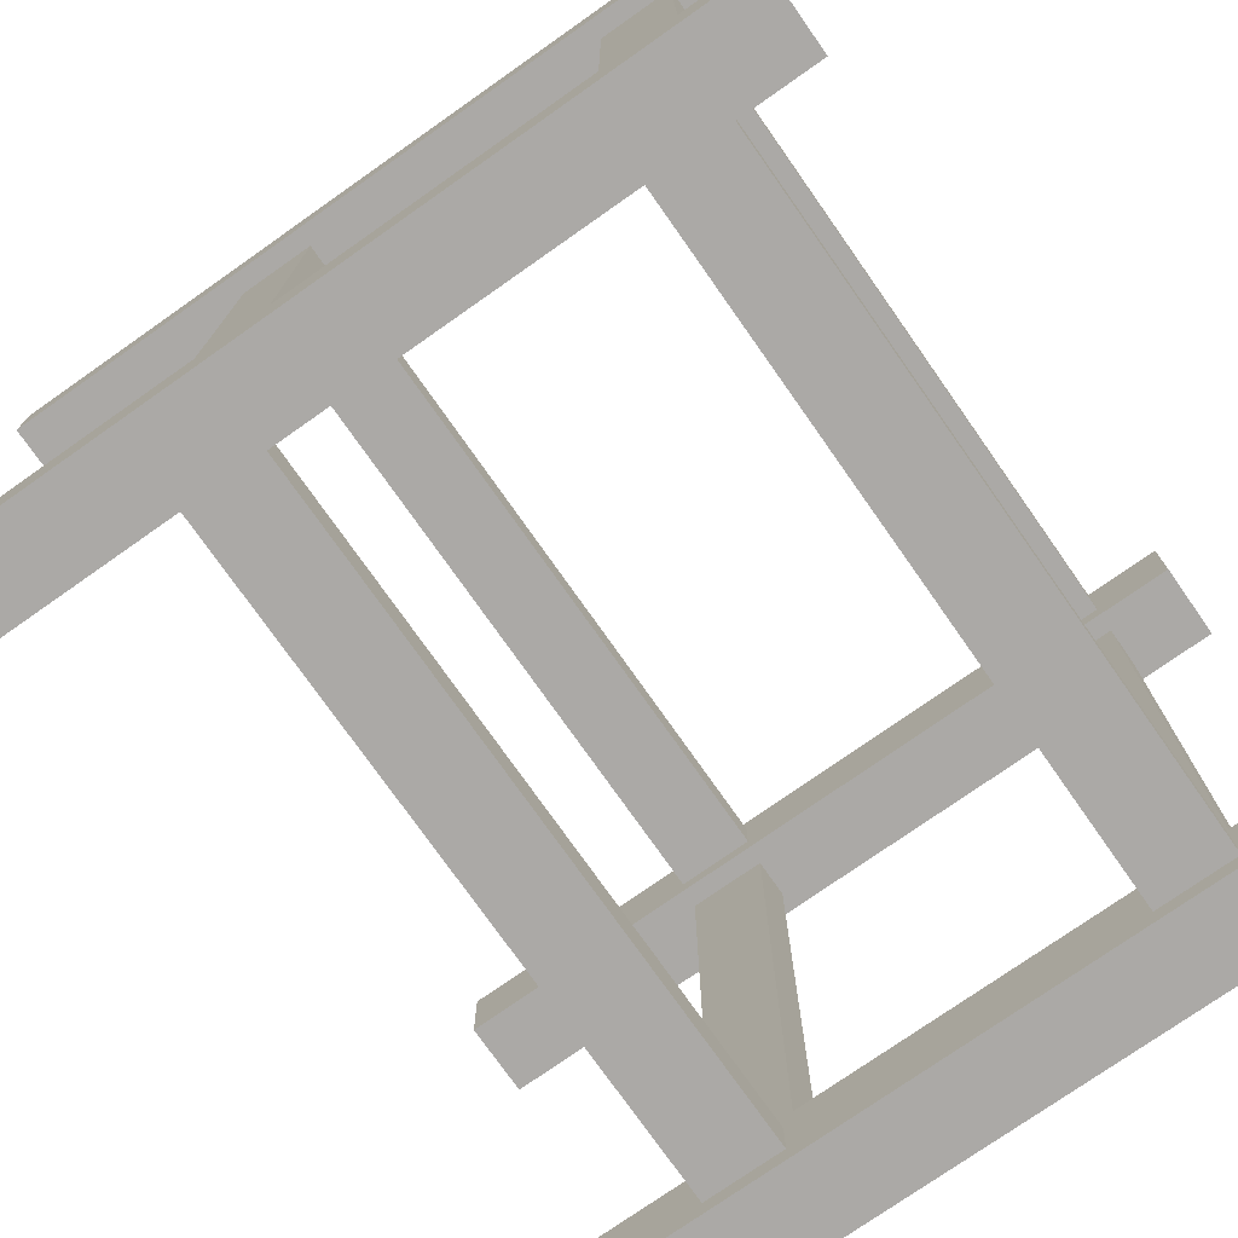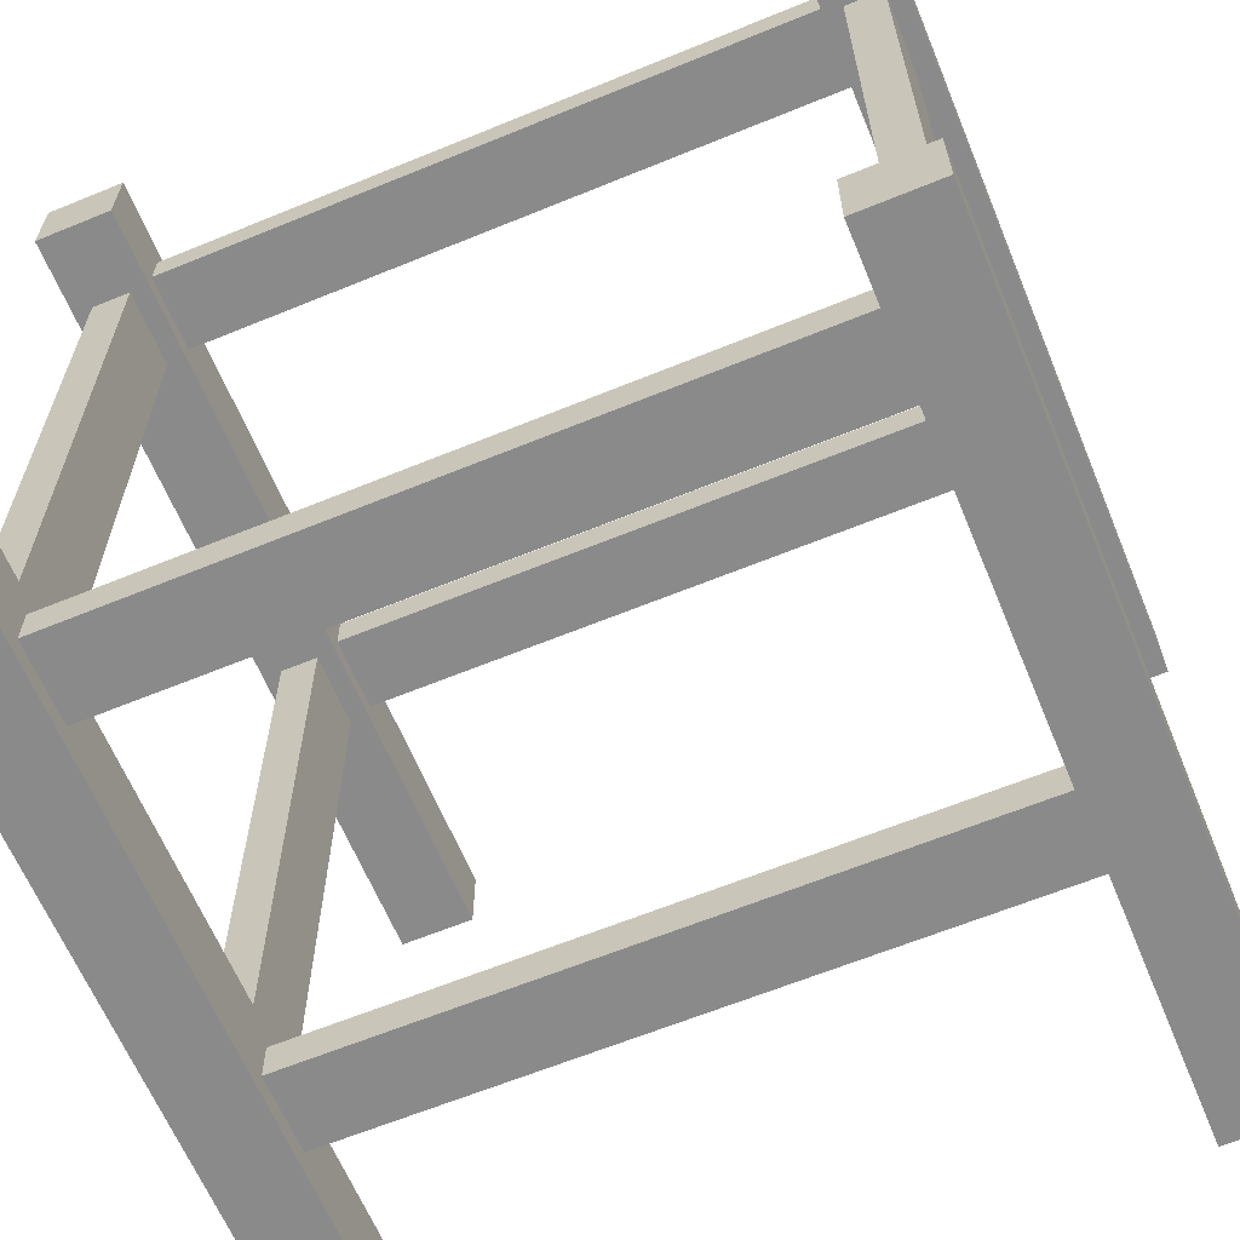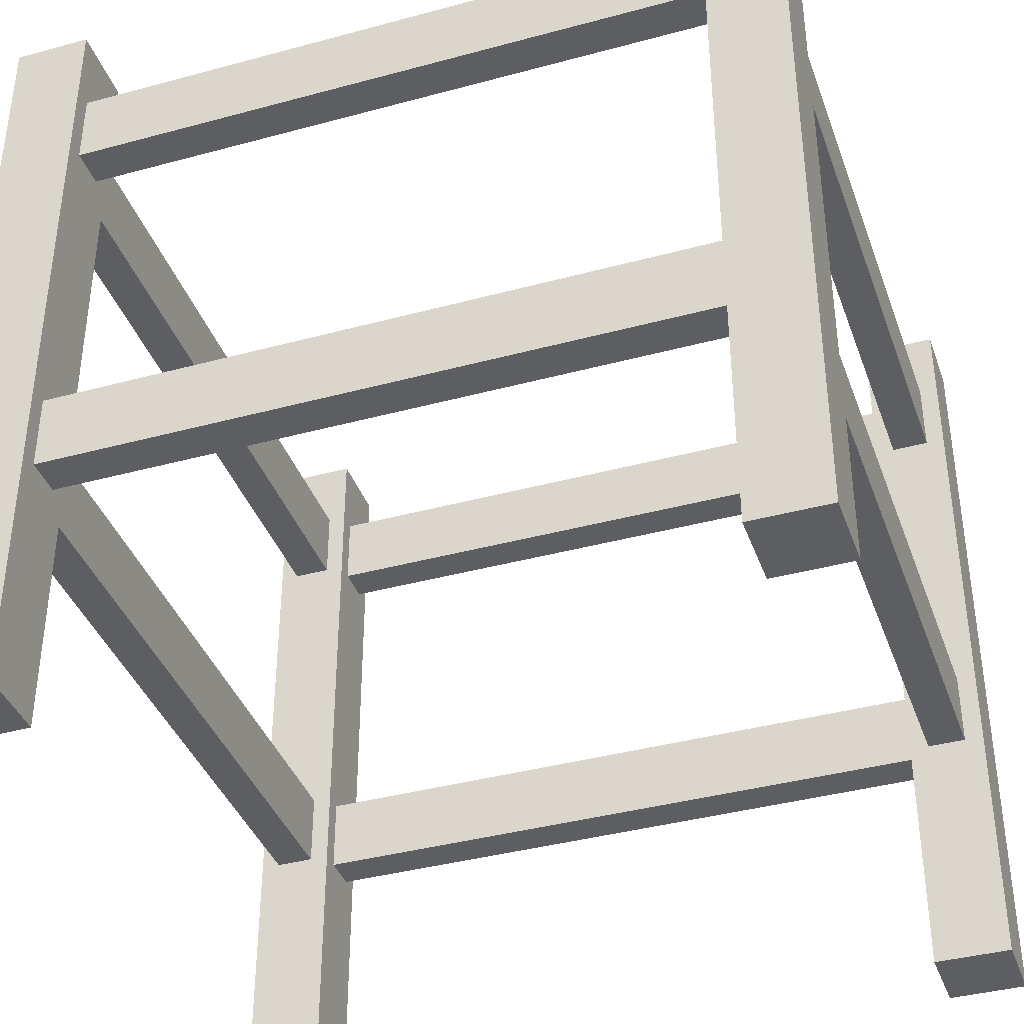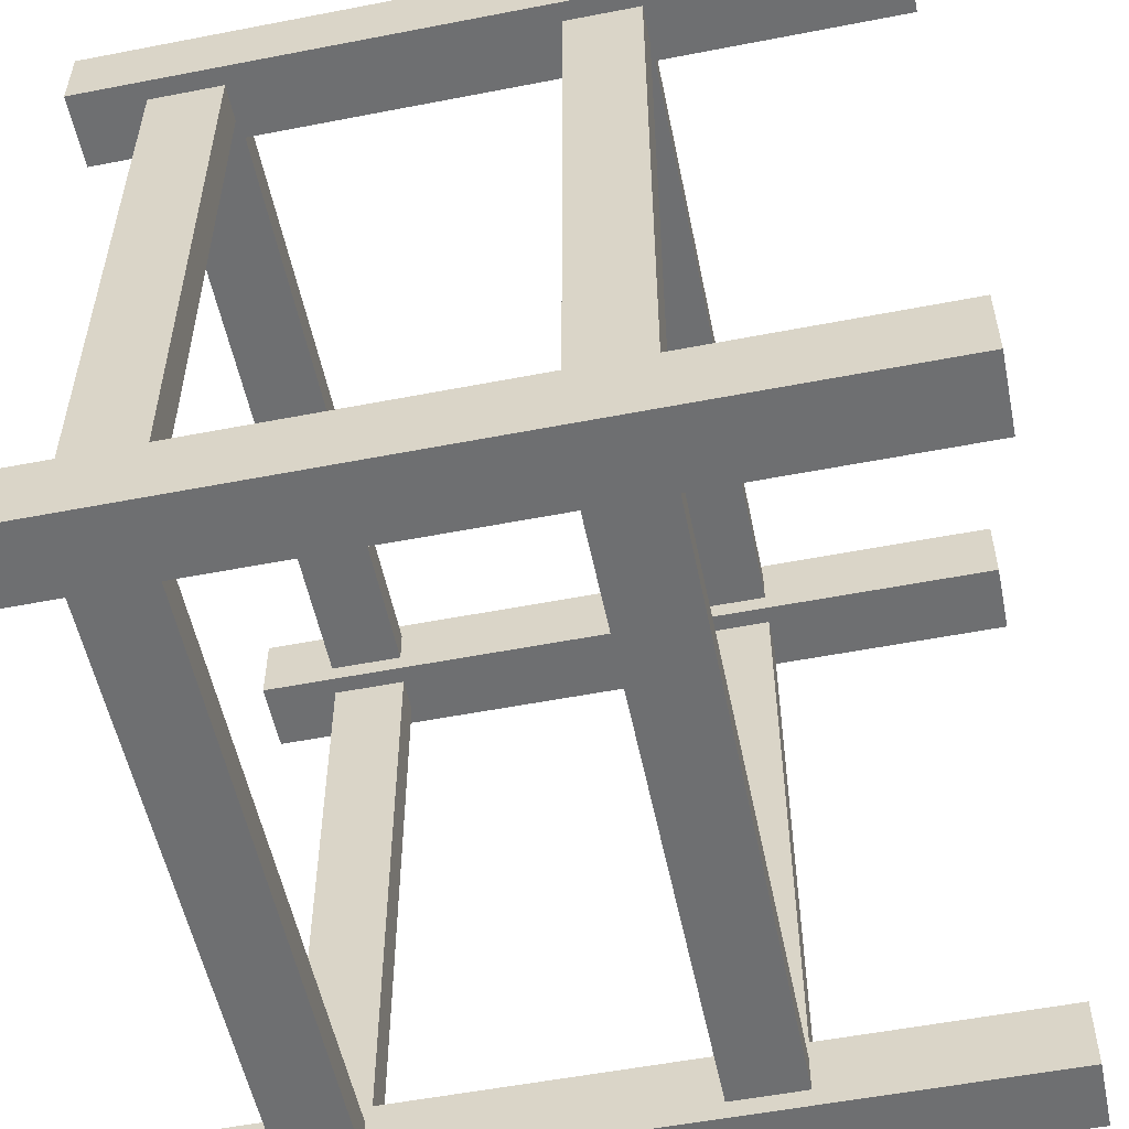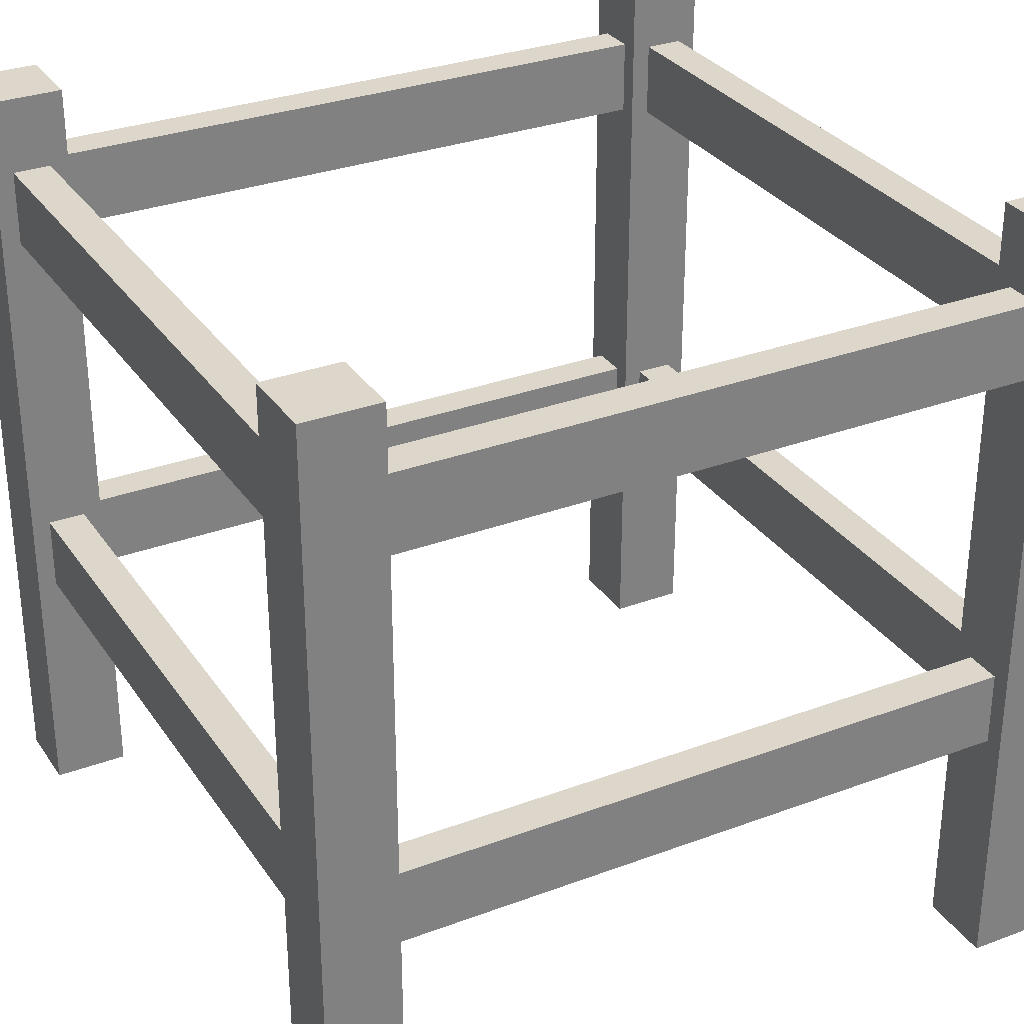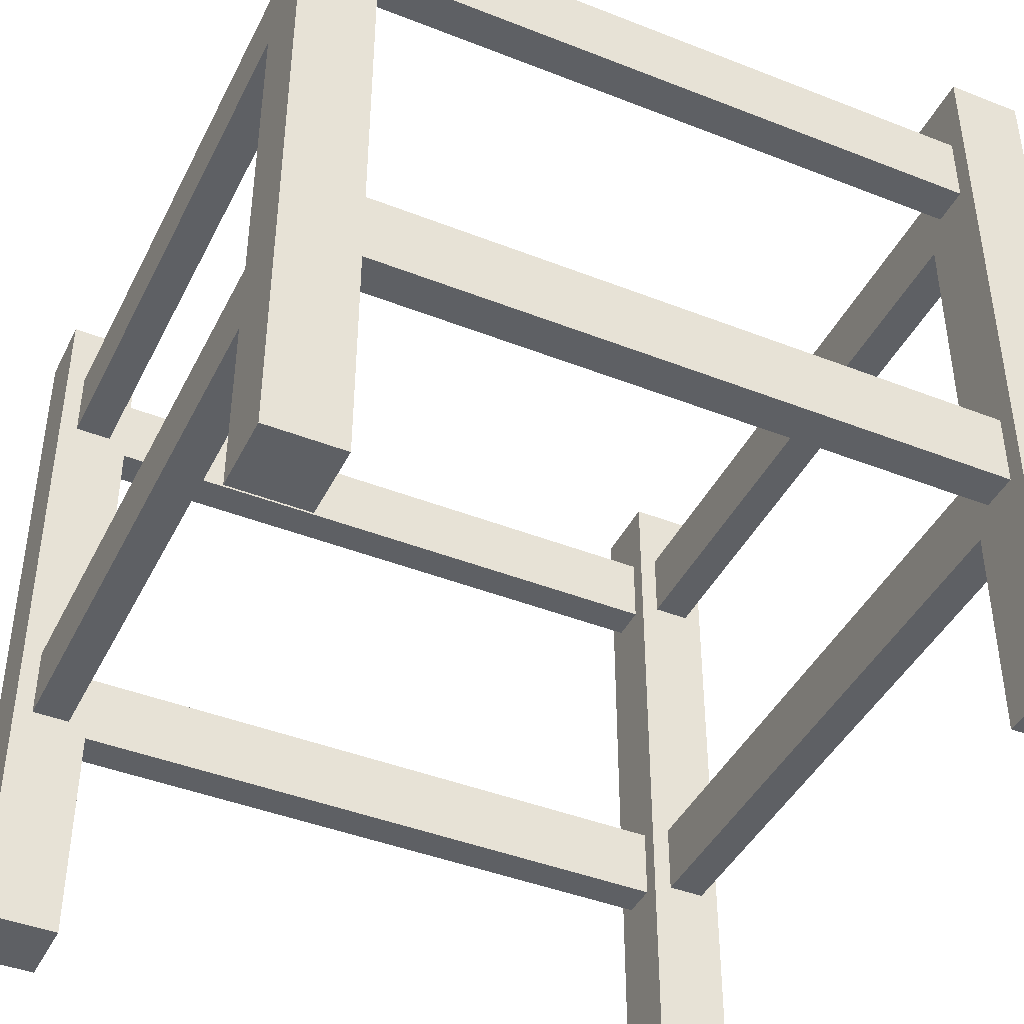
<metadata>
{"format":"obj","ext":"obj","renderer":"f3d","projection":"perspective","resolution":1024,"background":"white","views":[{"elev":-75.6,"azim":125.1,"up":"+Z"},{"elev":-63.5,"azim":-157.5,"up":"+Z"},{"elev":-38.9,"azim":-71.2,"up":"+Y"},{"elev":-54.6,"azim":-78.4,"up":"+Z"},{"elev":30.8,"azim":-28.2,"up":"+Y"},{"elev":-42.8,"azim":154.9,"up":"+Y"}]}
</metadata>
<code>
g woodStructure_high
v 0.4763 0.405 -0.405
v 0.4763 0.405 0.405
v 0.4288 0.405 -0.405
v 0.4288 0.405 0.405
v 0.4763 0.31 -0.405
v 0.4288 0.31 -0.405
v 0.4763 0.31 0.405
v 0.4288 0.31 0.405
v 0.405 0.31 -0.4288
v 0.405 0.31 -0.4763
v -0.405 0.31 -0.4288
v -0.405 0.31 -0.4763
v 0.405 0.405 -0.4763
v 0.405 0.405 -0.4288
v -0.405 0.405 -0.4763
v -0.405 0.405 -0.4288
v 0.405 0.31 0.4288
v 0.405 0.405 0.4288
v -0.405 0.31 0.4288
v -0.405 0.405 0.4288
v 0.405 0.31 0.4763
v -0.405 0.31 0.4763
v 0.405 0.405 0.4763
v -0.405 0.405 0.4763
v -0.4763 0.31 -0.405
v -0.4763 0.405 -0.405
v -0.4763 0.31 0.405
v -0.4763 0.405 0.405
v -0.4288 0.31 -0.405
v -0.4288 0.31 0.405
v -0.4288 0.405 -0.405
v -0.4288 0.405 0.405
v -0.405 0 -0.5
v -0.405 0.905 -0.4763
v -0.405 1 -0.5
v -0.405 1 -0.405
v -0.405 0.905 -0.4288
v -0.405 0.81 -0.4288
v -0.405 0 -0.405
v -0.405 0.81 -0.4763
v -0.5 0 -0.5
v -0.5 1 -0.5
v -0.5 0 -0.405
v -0.5 1 -0.405
v -0.4288 0.81 -0.405
v -0.4288 0.905 -0.405
v -0.4763 0.905 -0.405
v -0.4763 0.81 -0.405
v -0.405 0 0.405
v -0.405 0.905 0.4288
v -0.405 1 0.405
v -0.405 1 0.5
v -0.405 0.905 0.4763
v -0.405 0.81 0.4763
v -0.405 0 0.5
v -0.405 0.81 0.4288
v 0.5 0 0.5
v 0.405 0 0.5
v 0.5 1 0.5
v 0.405 1 0.5
v 0.405 1 0.405
v 0.405 0 0.405
v 0.405 0.81 0.4763
v 0.405 0.905 0.4763
v 0.405 0.905 0.4288
v 0.405 0.81 0.4288
v 0.5 0 0.405
v 0.4288 0.81 0.405
v 0.4288 0.905 0.405
v 0.4763 0.905 0.405
v 0.5 1 0.405
v 0.4763 0.81 0.405
v 0.405 0 -0.405
v 0.5 0 -0.405
v 0.5 1 -0.405
v 0.4763 0.81 -0.405
v 0.4763 0.905 -0.405
v 0.4288 0.905 -0.405
v 0.405 1 -0.405
v 0.4288 0.81 -0.405
v 0.405 0 -0.5
v 0.5 0 -0.5
v 0.405 1 -0.5
v 0.5 1 -0.5
v 0.405 0.81 -0.4288
v 0.405 0.905 -0.4288
v 0.405 0.905 -0.4763
v 0.405 0.81 -0.4763
v -0.4288 0.81 0.405
v -0.4763 0.81 0.405
v -0.5 1 0.405
v -0.5 1 0.5
v -0.4288 0.905 0.405
v -0.4763 0.905 0.405
v -0.5 0 0.5
v -0.5 0 0.405
f 3 2 1
f 2 3 4
f 7 6 5
f 6 7 8
f 8 3 6
f 3 8 4
f 1 7 5
f 7 1 2
f 11 10 9
f 10 11 12
f 15 14 13
f 14 15 16
f 12 13 10
f 13 12 15
f 14 11 9
f 11 14 16
f 19 18 17
f 18 19 20
f 23 22 21
f 22 23 24
f 22 17 21
f 17 22 19
f 20 23 18
f 23 20 24
f 27 26 25
f 26 27 28
f 31 30 29
f 30 31 32
f 26 32 31
f 32 26 28
f 30 25 29
f 25 30 27
f 35 34 33
f 34 35 36
f 34 36 37
f 37 36 38
f 38 36 16
f 16 36 11
f 12 33 34
f 33 12 39
f 39 12 11
f 39 11 36
f 12 34 40
f 12 40 15
f 38 15 40
f 15 38 16
f 42 33 41
f 33 42 35
f 43 42 41
f 42 43 44
f 39 29 43
f 29 39 36
f 29 36 31
f 31 36 26
f 26 36 45
f 45 36 46
f 46 36 47
f 25 43 29
f 43 25 44
f 44 25 26
f 44 47 36
f 44 26 48
f 48 26 45
f 44 48 47
f 51 50 49
f 50 51 52
f 50 52 53
f 53 52 54
f 54 52 24
f 24 52 22
f 19 49 50
f 49 19 55
f 55 19 22
f 55 22 52
f 19 50 56
f 19 56 20
f 54 20 56
f 20 54 24
f 59 58 57
f 58 59 60
f 62 17 61
f 17 62 58
f 17 58 21
f 21 58 23
f 23 58 63
f 63 58 64
f 65 61 17
f 61 65 60
f 60 65 64
f 60 64 58
f 65 17 18
f 65 18 66
f 23 66 18
f 66 23 63
f 62 8 67
f 8 62 61
f 8 61 4
f 4 61 2
f 2 61 68
f 68 61 69
f 69 61 70
f 7 67 8
f 67 7 71
f 71 7 2
f 71 70 61
f 71 2 72
f 72 2 68
f 71 72 70
f 59 67 71
f 67 59 57
f 74 5 73
f 5 74 75
f 5 75 1
f 1 75 3
f 3 75 76
f 76 75 77
f 77 75 78
f 6 73 5
f 73 6 79
f 79 6 3
f 79 78 75
f 79 3 80
f 80 3 76
f 79 80 78
f 83 82 81
f 82 83 84
f 84 74 82
f 74 84 75
f 81 10 83
f 10 81 73
f 10 73 9
f 9 73 14
f 14 73 85
f 85 73 86
f 87 83 10
f 83 87 79
f 79 87 86
f 79 86 73
f 87 10 13
f 87 13 88
f 14 88 13
f 88 14 85
f 38 88 85
f 88 38 40
f 34 86 87
f 86 34 37
f 78 70 77
f 70 78 69
f 50 64 65
f 64 50 53
f 42 36 35
f 36 42 44
f 83 75 84
f 75 83 79
f 54 66 63
f 66 54 56
f 72 80 76
f 80 72 68
f 89 48 45
f 48 89 90
f 77 72 76
f 72 77 70
f 91 52 51
f 52 91 92
f 46 89 45
f 89 46 93
f 68 78 80
f 78 68 69
f 61 59 71
f 59 61 60
f 56 65 66
f 65 56 50
f 40 87 88
f 87 40 34
f 47 93 46
f 93 47 94
f 64 54 63
f 54 64 53
f 86 38 85
f 38 86 37
f 90 47 48
f 47 90 94
f 52 95 55
f 95 52 92
f 95 91 96
f 91 95 92
f 96 27 49
f 27 96 91
f 27 91 28
f 28 91 32
f 32 91 90
f 90 91 94
f 94 91 93
f 30 49 27
f 49 30 51
f 51 30 32
f 51 93 91
f 51 32 89
f 89 32 90
f 51 89 93
f 43 33 39
f 33 43 41
f 95 49 55
f 49 95 96
f 58 67 57
f 67 58 62
f 73 82 74
f 82 73 81

</code>
